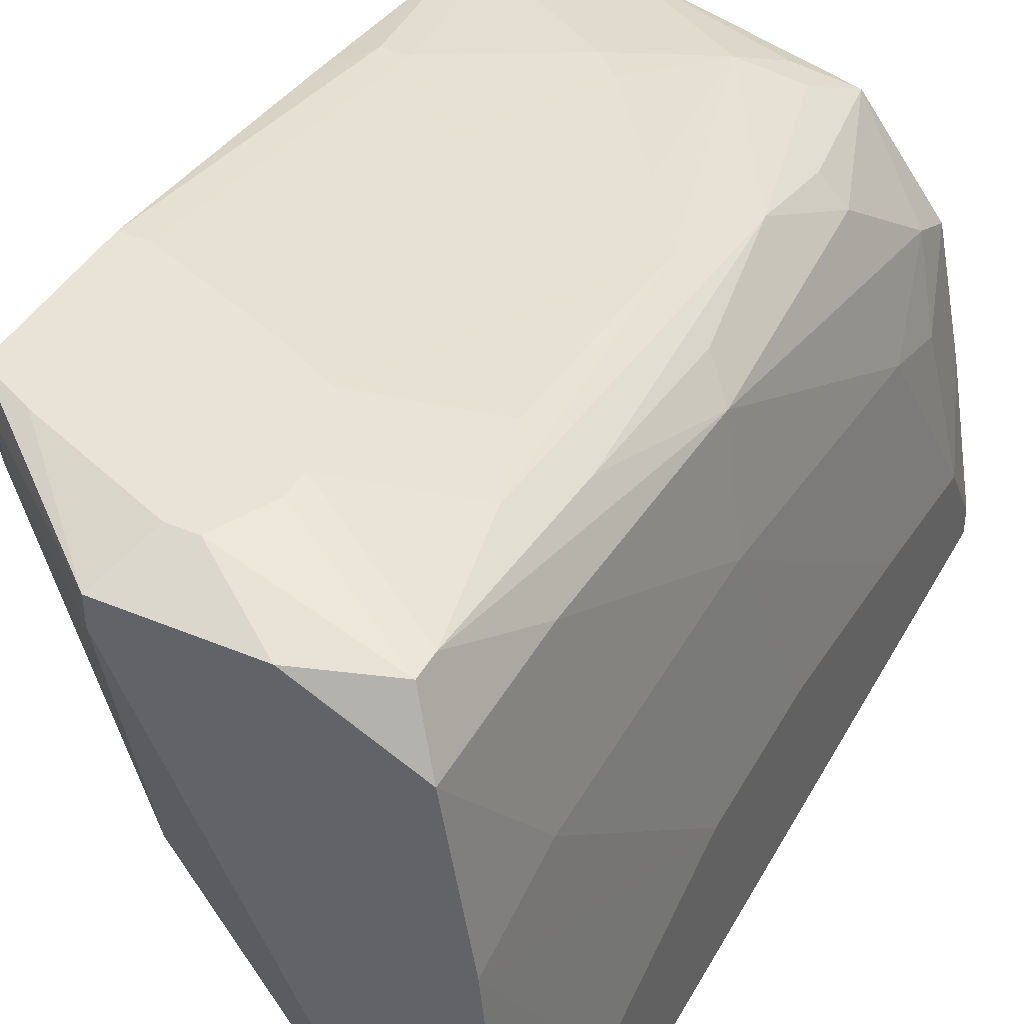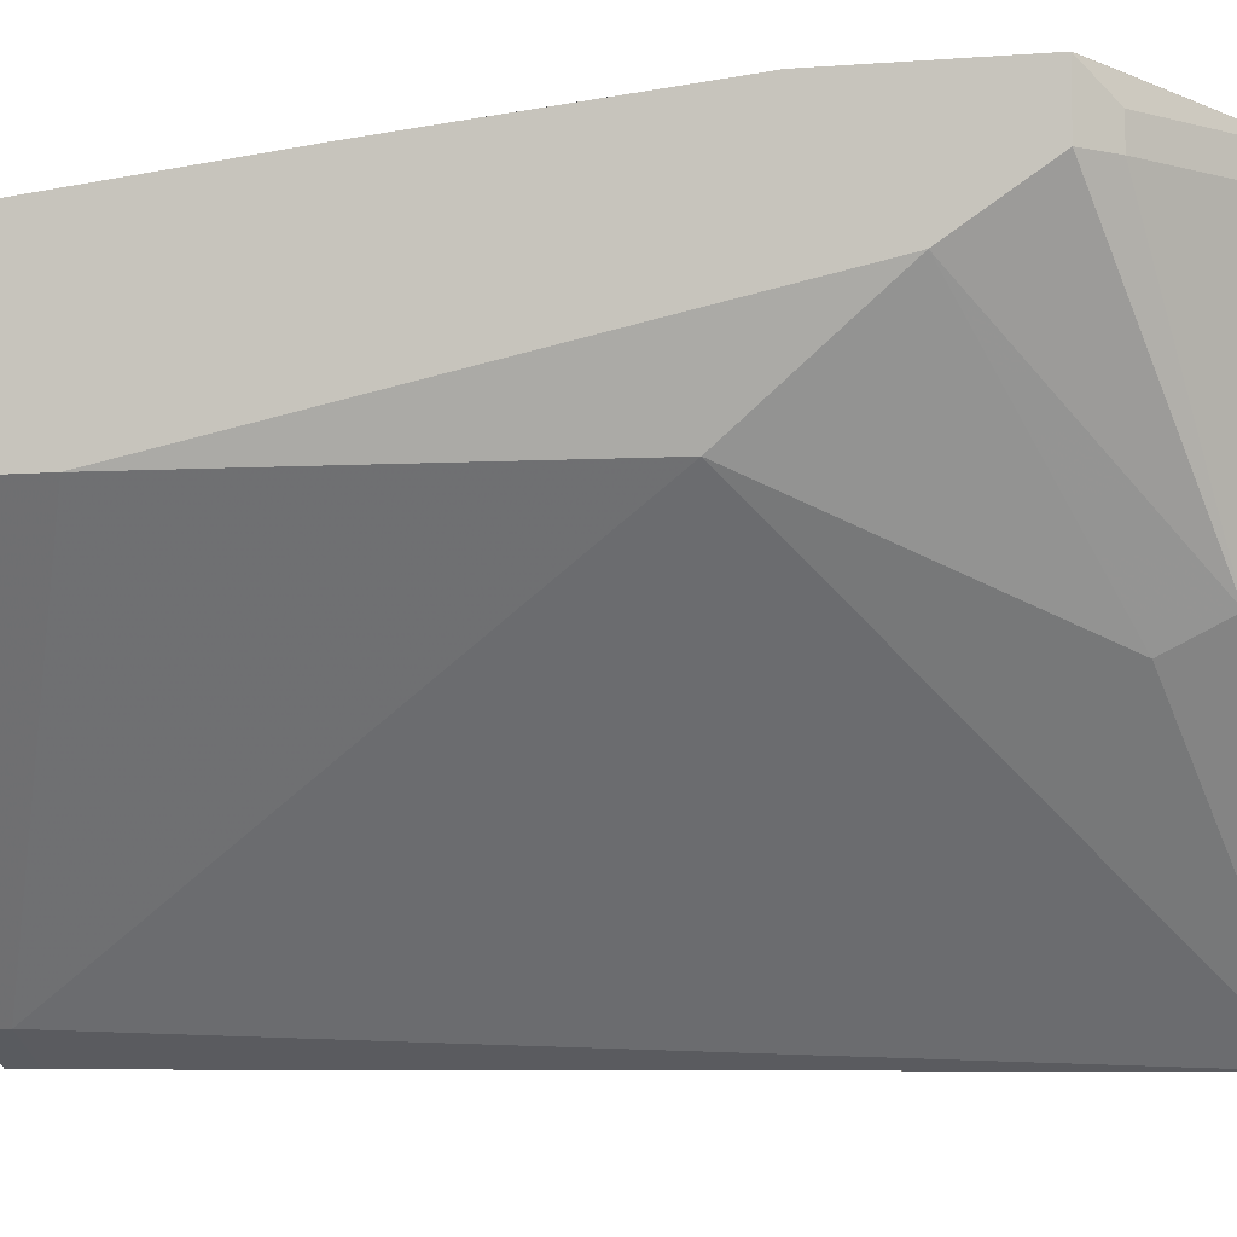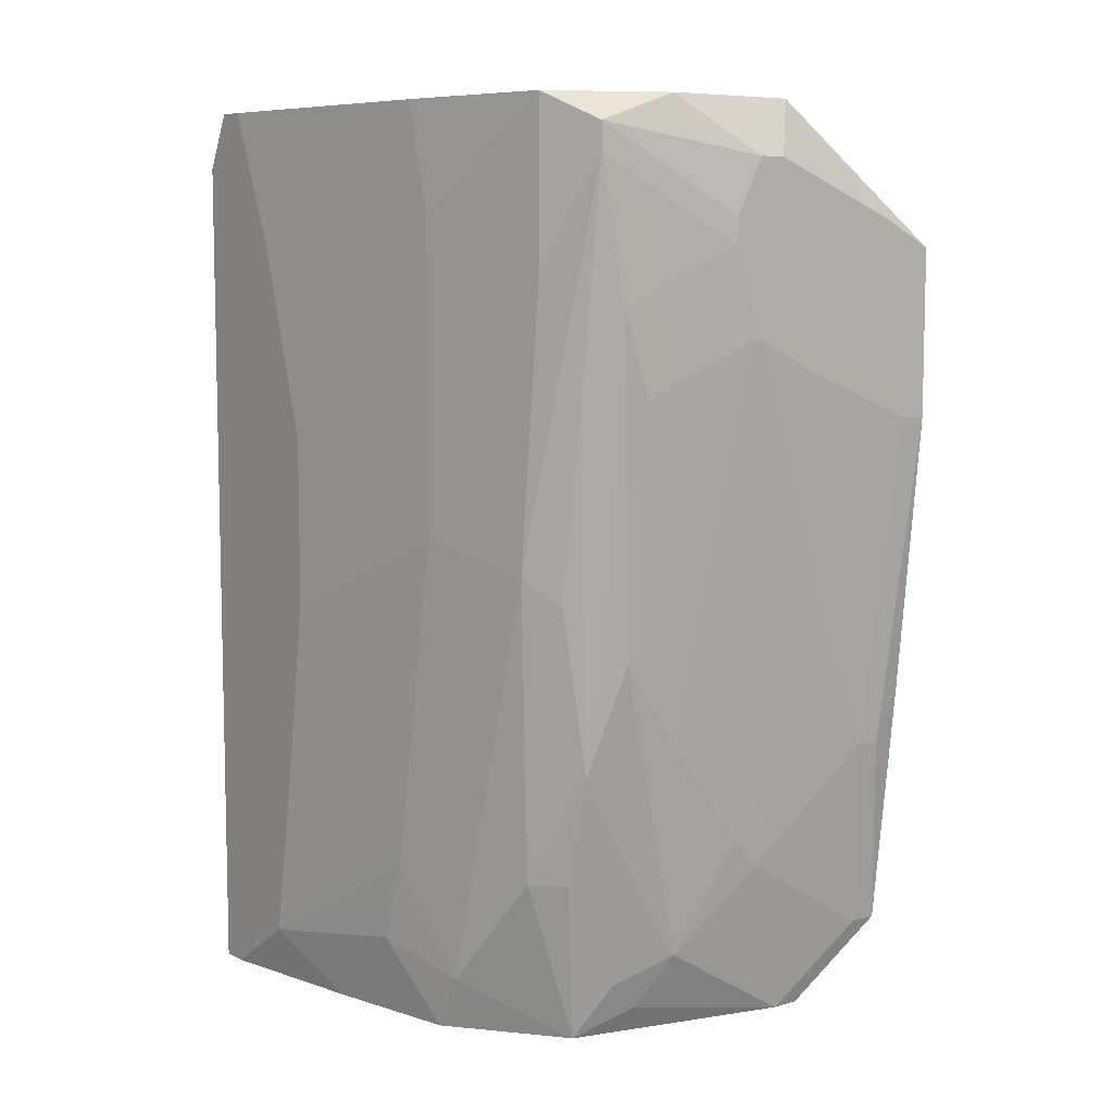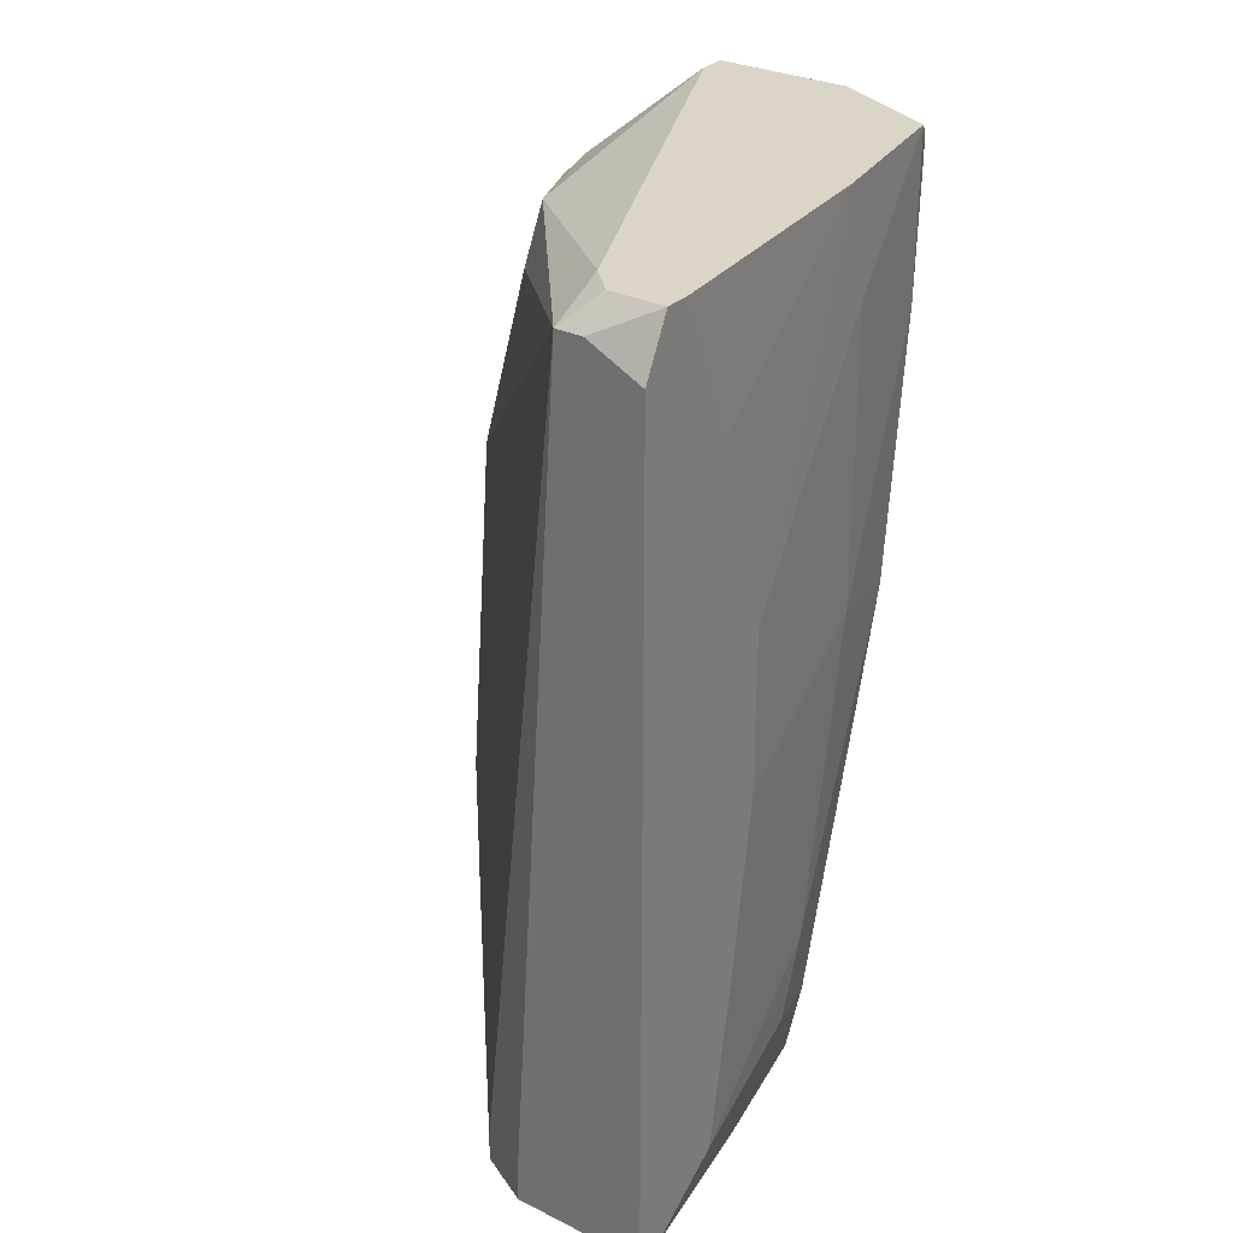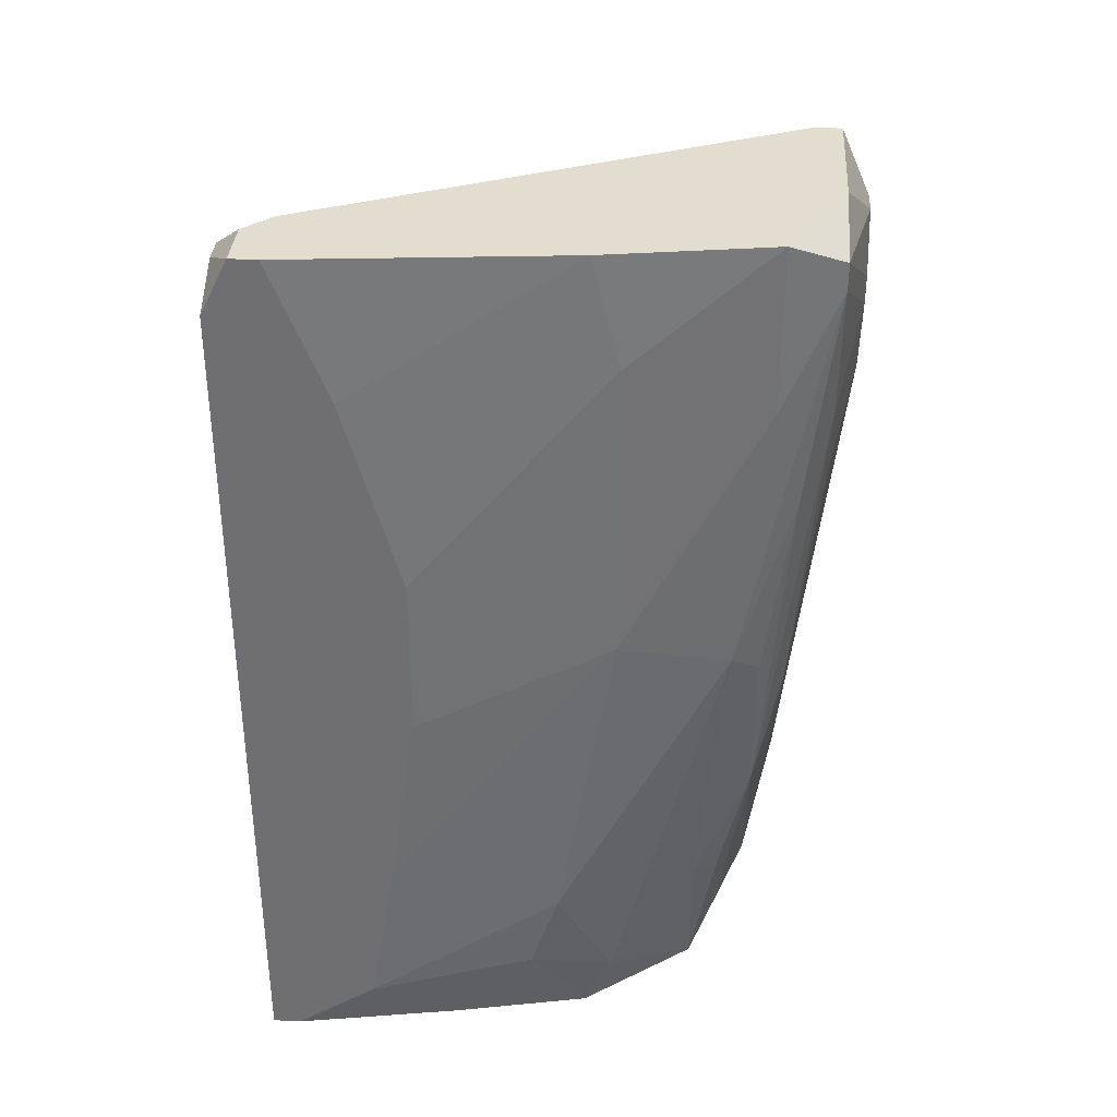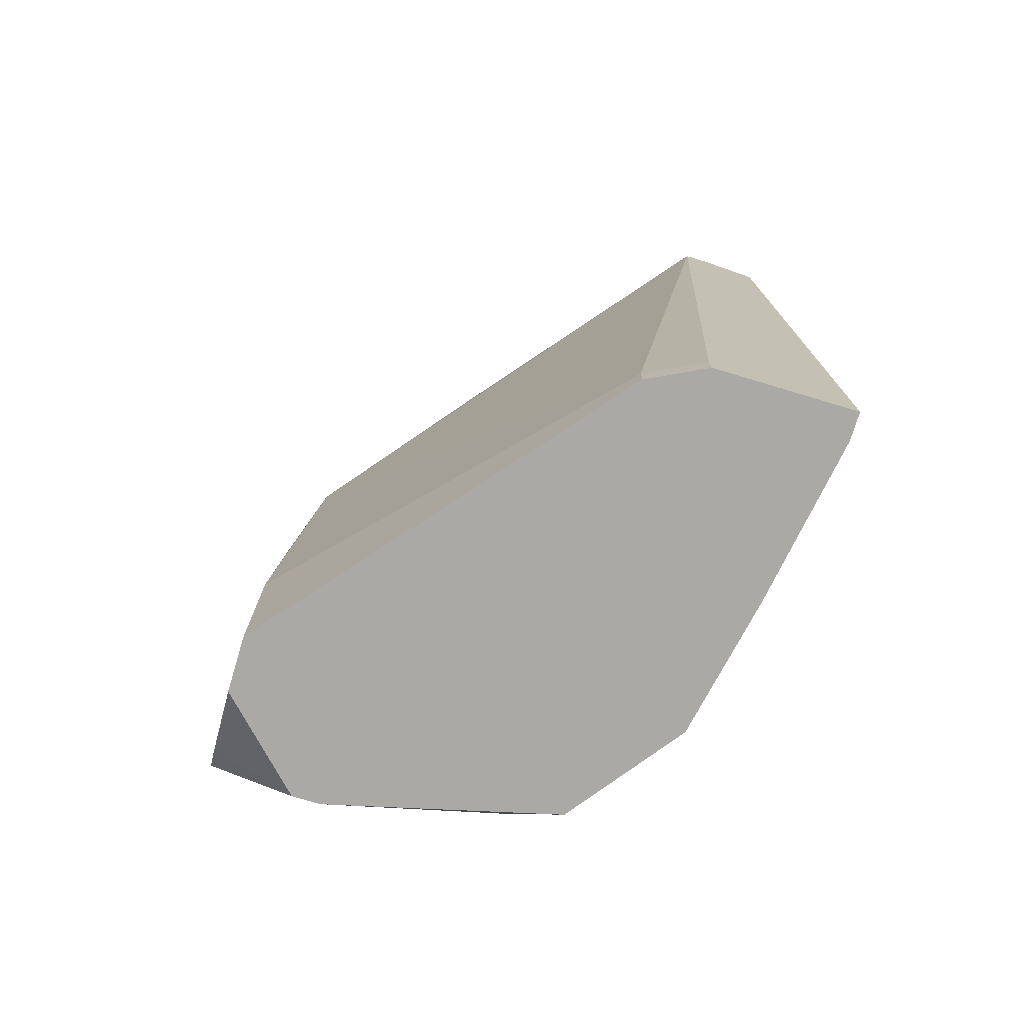
<metadata>
{"format":"obj","ext":"obj","renderer":"f3d","projection":"perspective","resolution":1024,"background":"white","views":[{"elev":41.4,"azim":26.9,"up":"+Y"},{"elev":-6.7,"azim":-77.2,"up":"+Y"},{"elev":7.8,"azim":142.4,"up":"+Z"},{"elev":29.6,"azim":35.8,"up":"+Z"},{"elev":34.8,"azim":94.0,"up":"+Z"},{"elev":-75.4,"azim":-16.7,"up":"+Z"}]}
</metadata>
<code>
v -0.004568 0.03705 0.006131
v 0.02569 0.02459 0.04351
v 0.02569 0.02459 0.03283
v 0.02569 0.02281 0.02037
v 0.02569 0.02103 0.05597
v 0.02569 0.02103 0.009691
v 0.02569 0.01747 0.06487
v 0.02569 0.01569 0.06487
v 0.02569 0.0139 0.06131
v 0.02569 0.01569 0.006131
v 0.02569 0.0139 0.006131
v 0.02391 0.03705 0.05775
v -0.004568 0.03705 0.01681
v 0.02391 0.03705 0.03817
v 0.02391 0.03527 0.06487
v 0.02391 0.03349 0.01681
v 0.02391 0.03171 0.01147
v 0.02391 0.02637 0.006131
v 0.02213 0.01569 0.06487
v -0.004568 0.04061 0.006131
v 0.02213 0.04595 0.06487
v 0.02213 0.04595 0.05419
v 0.02213 0.04417 0.03639
v 0.02213 0.03705 0.009691
v 0.02213 0.03527 0.006131
v 0.02035 0.01747 0.06487
v 0.02213 0.0139 0.06309
v 0.02035 0.0139 0.06309
v 0.02035 0.04951 0.06309
v 0.02035 0.04951 0.06131
v 0.02035 0.04773 0.04707
v 0.02035 0.04595 0.03461
v 0.02035 0.04239 0.01681
v 0.01857 0.04951 0.05241
v 0.01857 0.04595 0.02393
v -0.004568 0.04595 0.009691
v 0.01857 0.04417 0.01681
v 0.01679 0.0139 0.007911
v 0.01679 0.0139 0.006131
v 0.01679 0.04951 0.04707
v 0.01679 0.04773 0.03105
v 0.01679 0.04239 0.006131
v 0.01501 0.04951 0.06487
v 0.01501 0.04417 0.009691
v 0.01323 0.01569 0.007911
v 0.01323 0.01569 0.006131
v 0.01323 0.04773 0.02571
v 0.01323 0.04417 0.007911
v 0.01145 0.05129 0.05775
v 0.01145 0.05129 0.05597
v 0.01145 0.04595 0.01147
v 0.007893 0.05129 0.06131
v 0.009673 0.05129 0.06131
v 0.009673 0.05129 0.05063
v 0.006113 0.04951 0.06487
v 0.006113 0.04773 0.06487
v 0.007893 0.04773 0.01859
v 0.006113 0.03171 0.06131
v 0.006113 0.02993 0.05775
v 0.006113 0.05129 0.04885
v -0.004568 0.04417 0.05063
v 0.006113 0.04773 0.01681
v 0.004333 0.04951 0.02927
v 0.002553 0.04951 0.02749
v 0.0007725 0.04595 0.006131
v 0.002553 0.04595 0.006131
v -0.002788 0.04773 0.01147
v -0.004568 0.04773 0.01147
v -0.001008 0.05129 0.05775
v -0.002788 0.04951 0.05775
v -0.002788 0.04773 0.05775
v -0.002788 0.04951 0.02393
v -0.001008 0.04951 0.02393
v -0.002788 0.03705 0.04173
v -0.004568 0.05129 0.05597
v -0.004568 0.05129 0.04529
v -0.002788 0.05129 0.04529
v -0.004568 0.04773 0.05597
v -0.004568 0.04951 0.02749
f 26 58 28
f 59 28 58
f 59 74 28
f 45 28 74
f 45 74 13
f 29 53 43
f 29 43 21
f 70 55 75
f 52 55 43
f 52 43 53
f 44 35 42
f 67 66 65
f 67 65 68
f 61 13 74
f 61 74 59
f 61 59 58
f 36 65 20
f 36 68 65
f 19 26 28
f 56 55 70
f 56 70 71
f 56 71 58
f 56 58 26
f 46 45 13
f 46 13 1
f 38 45 46
f 38 46 39
f 38 28 45
f 27 9 8
f 27 8 19
f 27 19 28
f 27 28 38
f 27 38 39
f 27 39 11
f 27 11 9
f 18 10 11
f 18 11 39
f 18 39 46
f 18 46 1
f 18 1 20
f 18 20 65
f 18 65 66
f 18 66 42
f 18 42 25
f 18 25 6
f 18 6 10
f 17 16 6
f 17 6 25
f 14 6 16
f 37 33 42
f 37 42 35
f 37 35 33
f 32 33 35
f 24 16 17
f 24 17 25
f 24 25 42
f 24 42 33
f 34 30 35
f 41 40 34
f 41 34 35
f 41 54 40
f 50 30 34
f 50 34 40
f 50 40 54
f 7 5 15
f 7 15 21
f 7 21 43
f 7 43 55
f 7 55 56
f 7 56 26
f 7 26 19
f 7 19 8
f 69 75 55
f 69 55 52
f 48 42 66
f 78 61 58
f 78 58 71
f 78 71 70
f 78 70 75
f 78 75 76
f 78 76 79
f 78 79 68
f 78 68 36
f 78 36 20
f 78 20 1
f 78 1 13
f 78 13 61
f 12 21 15
f 31 32 35
f 31 35 30
f 23 32 31
f 23 31 30
f 23 14 16
f 23 16 24
f 23 24 33
f 23 33 32
f 49 53 29
f 49 29 30
f 49 30 50
f 47 57 54
f 47 54 41
f 64 57 62
f 51 62 57
f 51 57 47
f 51 47 41
f 51 41 35
f 51 35 44
f 51 44 42
f 51 42 48
f 51 48 66
f 51 66 67
f 51 67 62
f 2 3 14
f 2 14 12
f 2 12 15
f 2 15 5
f 4 3 2
f 4 2 5
f 4 5 7
f 4 7 8
f 4 8 9
f 4 9 11
f 4 11 10
f 4 10 6
f 4 6 14
f 4 14 3
f 22 23 30
f 22 30 29
f 22 29 21
f 22 21 12
f 22 12 14
f 22 14 23
f 73 64 62
f 73 62 67
f 73 54 64
f 63 64 54
f 63 54 57
f 63 57 64
f 72 73 67
f 72 67 68
f 72 68 79
f 72 79 76
f 77 73 72
f 77 72 76
f 60 77 76
f 60 76 75
f 60 75 69
f 60 69 52
f 60 52 53
f 60 53 49
f 60 49 50
f 60 50 54
f 60 54 73
f 60 73 77

</code>
